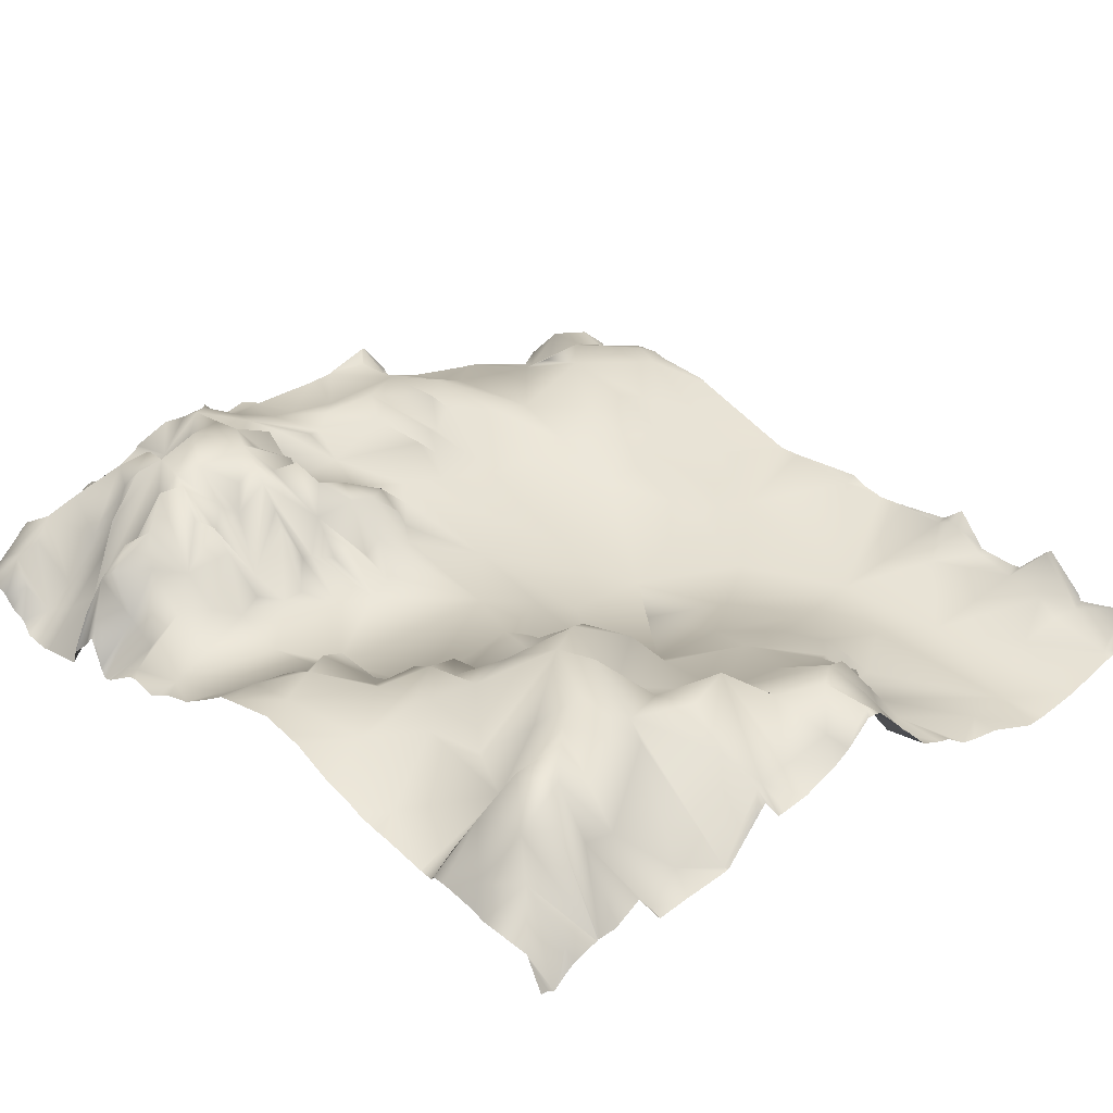
<metadata>
{"format":"obj","ext":"obj","renderer":"f3d","projection":"perspective","resolution":1024,"background":"white","views":[{"elev":31.7,"azim":46.2,"up":"+Y"}]}
</metadata>
<code>
o lod_2_028_Cube.028
v 286.1 25.99 -10.66
v 126.8 10.11 -355.7
v 89.44 27.45 -359.2
v 114 18.31 -338.7
v 149 1.468 -345.3
v 183.7 -8.421 -331.2
v 210.8 -3.053 -376.2
v 257.7 -20.12 -320.7
v 214.3 -15.87 -294
v 178.8 0.2115 -296.3
v 197.2 -9.286 -238.6
v 143.9 11.09 -272.1
v 140.9 11.53 -307.8
v 126.2 19.17 -298.9
v 108.1 19.72 -274.8
v 125.9 13.72 -324.2
v 111.6 22.04 -323
v 101.6 27.13 -299
v 73.89 23.95 -281
v 64.36 29.26 -326
v 69.21 26.73 -262.3
v 40.23 37.67 -249.8
v 101.7 13.63 -239.2
v 66.19 26.83 -226.6
v 35.94 28.14 -269.3
v 19.69 21.73 -272.6
v 29.32 42.54 -229
v 57.57 30.84 -241.7
v 54.55 39.25 -234.1
v 46.12 48.6 -201.4
v 22.97 29.05 -249
v 14.42 30.5 -240.4
v 9.834 43.5 -226.4
v 26.76 40.23 -190.3
v 8.583 44.63 -155.9
v 18.21 38.48 -173.2
v 31.2 48.94 -152.1
v 43.41 47.09 -175.1
v 60.05 42.43 -194.1
v 71.84 33.25 -217.1
v 83.15 26.5 -211.3
v 48.07 41.92 -166.9
v 40.23 58.58 -130
v 30.82 57.2 -132.2
v 56.09 48.1 -154.6
v 67.11 35.55 -161
v 63.46 49.93 -131.8
v 77.64 43.57 -128.8
v 96.94 27.31 -179.5
v 79.21 33.76 -203.8
v 86.94 22.48 -226.9
v 100.9 23.74 -199.4
v 105.1 22.47 -172.9
v 95.22 37.24 -149.4
v 105.7 37.21 -157.2
v 93.27 45.83 -123
v 101.9 46.51 -138.2
v 115.1 41.56 -144.5
v 116.9 19.54 -162.2
v 147.9 7.955 -183.4
v 143.7 4.343 -218.7
v 124 33.96 -152.9
v 132.3 22.03 -150.6
v 115.6 45.23 -131.8
v 125.5 26.07 -138.6
v 192.2 4.673 -176.5
v 238.2 -10.33 -257.2
v 266.6 -14.68 -283.8
v 223.1 -6.727 -215
v 197.2 -4.792 -196.4
v 182.2 13.08 -150.2
v 152 22.27 -122.3
v 134.3 26.96 -123.8
v 152 18 -112.5
v 215.4 18.55 -135.7
v 221.6 18.45 -82.5
v 206.1 21.72 -68.05
v 191.4 16.5 -66.46
v 202.1 38.58 -54.63
v 179.2 14.94 -69.97
v 187.7 25.85 -52.78
v 156.3 18.9 -53
v 148.5 19.88 -94.83
v 122.7 31.12 -101.4
v 132.3 36.34 -115.9
v 130 30.33 -108.6
v 113.8 43.11 -112.9
v 100.9 66.94 -112.4
v 95.87 64.42 -102.6
v 106.8 55.94 -119.9
v 377.2 -21.18 -366.6
v 361.3 -28.45 -310.6
v 345.3 -22.95 -348.1
v 371 -16.14 -274.8
v 342.8 -0.9336 -234.5
v 325 -5.78 -255.3
v 361.4 -0.3637 -231.8
v 366.7 3.37 -217.1
v 349.7 12.9 -225.2
v 344.2 30.5 -211.5
v 351.1 39.76 -194.3
v 364 28.97 -202.1
v 359 40.46 -182.2
v 371.8 27.64 -169.4
v 347.5 37.36 -164.2
v 378.2 37.39 -185.3
v 367.2 20.3 -151.4
v 335.5 52.12 -144.4
v 317.4 23.82 -165.6
v 321.1 22.27 -197.3
v 320 43.76 -122.4
v 285.6 23.68 -164.4
v 327.1 46.97 -100.4
v 307 64.94 -100.8
v 294.9 34.75 -124.8
v 278.7 39.73 -150.3
v 269.9 10.96 -176.6
v 263.7 24.06 -157.3
v 294.1 16.4 -206.3
v 259.3 37.15 -145.6
v 269.1 50.4 -131
v 237 14.73 -142.7
v 240.2 28.68 -132.2
v 250.7 27.84 -122.9
v 279.9 61.74 -114.7
v 256.5 32.47 -108.4
v 231.5 23.48 -98.89
v 222.5 16.63 -143.5
v 246.4 6.864 -165.9
v 271.1 10.37 -212
v 288.4 5.8 -239.7
v 307.2 -24.77 -329.9
v 281.5 -10.24 -357.1
v 293.7 -21.4 -301.8
v 301.4 1.888 -251.5
v 316.3 8.689 -235.1
v 317.3 3.493 -248.7
v 333.8 9.275 -235.3
v 335.5 20.92 -218.4
v 327.9 -2.499 -240.6
v 325.4 17.94 -221.4
v 246.9 26.33 -151.2
v 243.2 -4.879 -380.7
v 268.4 -2.876 -378.7
v 278.4 3.296 -374.3
v 293.5 -9.824 -378.9
v 314.1 -12.5 -376.9
v 338.2 -10.3 -367.8
v 330.6 6.144 -379.4
v 351.5 -14.68 -378.2
v 350.2 -14.22 -363.3
v 379.7 15.43 -208.4
v 368 18.49 -135
v 376.8 28.33 -121.3
v 379.8 2.151 -100.5
v 359.7 38.05 -119.1
v 342.9 48.69 -90.43
v 316.3 60.6 -83.48
v 370.4 6.663 -82.41
v 351.4 21.67 -66.58
v 328.4 62.66 -61.8
v 268.8 53.06 -87.59
v 244.7 29.42 -97.5
v 290.5 64.66 -95.37
v 269.6 49.67 -69.75
v 246.1 37.53 -78.72
v 253.4 39.74 -50.19
v 232 33.42 -90.88
v 242.4 45.04 -68.93
v 231.6 39.36 -69.26
v 271.8 40.34 -43.11
v 292.9 37.47 -50.44
v 314.5 32.97 -41.33
v 250.3 35.43 -24.81
v 216.9 42.2 -14.08
v 173.3 24.6 -11.49
v 191.6 36 -16.6
v 232.9 39.6 -48.87
v 222.1 32.1 -55.86
v 209.7 44.12 -31.24
v 202.3 42.19 -44.34
v 198 33.6 -36.14
v 196.5 37.27 -30.89
v 192.4 32.86 -31.27
v 193.7 35 -29.95
v 144.6 16.83 -8.747
v 133.5 25.96 -53.37
v 136.4 25.82 -74.43
v 132.6 31.02 -62.58
v 126.8 30.46 -42.77
v 30.22 13.45 -6.952
v 6.448 17.07 -9.145
v 8.543 31.96 -23.67
v 21.94 39.54 -27.36
v 25.27 30.42 -18.43
v 22.35 24.69 -8.588
v 37.34 2.197 -12.69
v 39.66 11.69 -23.66
v 4.962 17.76 -37.86
v 27.78 48 -39.61
v 17.17 37.34 -48.04
v 16.83 40.81 -56.02
v 37.34 60.37 -58.91
v 38.63 30.83 -40.41
v 52.75 32.35 -38.29
v 53.26 9.2 -15.78
v 64.29 17.51 -21.04
v 61.39 49.83 -37
v 59.8 67.87 -53.87
v 45.62 54.06 -55.26
v 64 72.15 -64.55
v 77.52 70.47 -63.02
v 47.72 68.11 -68.6
v 35.98 48.3 -82.58
v 25.81 46.13 -65.85
v 5.986 37.54 -61.39
v 6.985 32.23 -74.18
v 76.72 58.98 -52.13
v 74.27 34.39 -32.55
v 77.03 22.21 -19.84
v 87.27 53.07 -26.39
v 83.58 25.63 -5.476
v 88.2 42.17 -12.18
v 92.2 46.16 -16.57
v 93.93 21.29 -1.539
v 100.3 24.02 -17.69
v 91.19 57.12 -37.45
v 99.88 44.26 -30.9
v 122.2 32.46 -27.21
v 106.7 39.28 -44.92
v 85.4 69.93 -48.13
v 103.4 62.15 -53.24
v 89.67 71.81 -57.7
v 102.5 51.38 -64.36
v 80.56 71.61 -73.68
v 110.1 58.57 -58.32
v 120.9 50.79 -57.55
v 119.7 32.76 -71.42
v 134.8 24.6 -85.18
v 123.4 53.02 -85.06
v 129 37.45 -91.43
v 107.9 68.81 -87.95
v 115.3 57.72 -88.54
v 96.49 72.37 -92.32
v 95.7 57.6 -72.55
v 102.3 54.45 -77.71
v 61.24 76.62 -84.97
v 94.51 64.47 -84.65
v 46.25 65.21 -91.33
v 19.8 45.19 -94.87
v 53.03 72.37 -104.4
v 68.35 74.73 -103.8
v 76.76 67.41 -106.9
v 82.57 74.34 -96.86
v 84.49 59.17 -121.4
v 68.23 66.34 -122.1
v 62.13 67.07 -107.9
v 35.84 56.97 -97.72
v 30.49 67.13 -108.2
v 15.53 58.16 -110.4
v 51.63 58.08 -116.7
v 57.46 57 -136.2
v 23.71 63.98 -116.8
v 15.21 59.93 -123.5
v 3.356 43.78 -120.9
v 11.74 56.8 -102.7
v 15.33 47.58 -133.6
v 2.705 28.22 -244.9
v 72.56 27.02 -366.5
v 45.28 25.63 -321.3
v 29.35 14.79 -322.4
v 0.4245 46.27 -234.3
v 337.7 46.55 -126.5
v 358.3 30.53 -14.24
v 377 11.14 -16.43
v 341.9 26.18 -5.296
v 357.8 46.72 -30.91
v 347.2 42.9 -22.15
v 344.1 54.19 -44.31
v 361.6 36.73 -41.7
v 330 55.16 -35.78
v 336.3 63.42 -53.34
v 319 24.75 -12.74
v 308 50.49 -65.77
v 376.8 1.814 -62.53
v 326.8 40.89 -18.63
v 49.58 29.84 -339.6
v 22.89 10.1 -346.4
v 9.932 1.248 -345
v 14.47 10.31 -376.6
v 12.38 16.22 -360.6
v 33.85 18.72 -357.6
v 25.94 18.86 -370.1
v 52.24 24.09 -358.3
v 58.08 19.32 -378.3
v 116.3 18.04 -15.94
v 119.8 12.6 -5.613
v 0 16.77 -49.41
v 0 15.29 -35.66
v 0 31.37 -59.92
v 0 20.97 -54.97
v 0 42.22 -121.7
v 0 37.3 -114.7
v 0 46.24 -234.2
v 0 45.72 -232.4
v 0 30.11 -247.6
v 0 45.26 -235.8
v 0 45.69 -234.7
v 0 25.49 -250.1
v 289.2 23.4 0
v 294.3 22.93 0
v 279.6 25.16 0
v 271.3 28.44 0
v 234.5 40.67 0
v 222.2 43.25 0
v 96.88 12.05 0
v 94.01 19.25 0
v 88.77 13.1 0
v 381.2 5.204 -16.62
v 381.2 0.8998 -10.38
v 381.2 -0.3193 -3.746
v 381.2 0.4594 0
v 374.8 13.02 0
v 381.2 -2.398 -6.727
v 373.7 14.9 0
v 349.6 15.88 0
v 345.2 17.85 0
v 328.3 20.4 0
v 322.2 20.42 0
v 321.1 18.77 0
v 321.1 18.46 0
v 314.5 19.21 0
v 260.5 30.9 0
v 241.4 39.51 0
v 196.2 38.12 0
v 190.5 36.76 0
v 185.8 33.72 0
v 174.4 26.72 0
v 164.3 20.9 0
v 151.6 17.6 0
v 138.5 10.76 0
v 126.3 13.12 0
v 106.1 2.968 -1.5e-05
v 121.7 12.38 0
v 102.7 1.53 0
v 100.9 1.975 0
v 99.05 5.677 0
v 79.22 4.843 0
v 79.35 6.447 0
v 76.6 -1.912 -1.5e-05
v 74.71 -2.824 0
v 56.73 -5.545 0
v 55.01 -6.027 0
v 51.35 -6.93 0
v 39.05 -5.546 0
v 26.94 3.699 0
v 35.71 0.705 0
v 22.35 8.447 0
v 11.89 12.96 -1.5e-05
v 8.661 11.32 0
v 0.1293 0.3908 0
v 0 0.1643 0
v 0 7.652 -12.22
v 381.2 8.201 -26.89
v 381.2 15.68 -50.98
v 381.2 8.941 -38.78
v 381.2 8.935 -30.04
v 381.2 8.519 -29.22
v 381.2 8.469 -28.79
v 381.2 9.13 -29.5
v 381.2 0.7795 -61.81
v 381.2 7.905 -56.67
v 381.2 23.69 -121.8
v 381.2 19.3 -117.6
v 381.2 1.588 -101.5
v 381.2 13.62 -147
v 381.2 19.52 -164.3
v 381.2 12.57 -135.3
v 381.2 12.5 -130.3
v 381.2 24.04 -172.5
v 381.2 33.99 -183.8
v 381.2 32.75 -191.1
v 381.2 19.73 -204.5
v 381.2 14.98 -208.9
v 381.2 13.24 -211.1
v 381.2 0.4585 -223.9
v 381.2 -6.567 -242.3
v 381.2 -4.408 -235.3
v 381.2 -14.05 -253.3
v 381.2 -16.36 -261.5
v 0 23.51 -25.22
v 0 23.13 -24.04
v 0 10.62 -16.1
v 0 18.6 -53.46
v 0 18.26 -52.77
v 0 26.88 -68.82
v 0 32.42 -75.44
v 0 39.4 -88.19
v 0 43 -92.84
v 0 41.39 -91.73
v 0 36.85 -109.9
v 0 36.28 -111
v 0 39.24 -166.4
v 0 43.42 -156.4
v 0 41.16 -146
v 0 41.27 -130
v 0 38.89 -200.3
v 0 39.21 -205.3
v 0 39.55 -211.4
v 0 40.58 -214.5
v 0 20.76 -262.3
v 0 18.13 -270.8
v 0 11 -304.6
v 0 9.48 -312.8
v 1.5e-05 10.75 -307
v 241.8 -4.82 -381.2
v 229.4 -5.62 -381.2
v 218 -3.565 -381.2
v 162.5 -3.933 -381.2
v 173.4 -3.619 -381.2
v 161.4 -3.576 -381.2
v 159.9 -2.995 -381.2
v 104.5 14.87 -381.2
v 106.6 13.84 -381.2
v 76.24 16.9 -381.2
v 42.61 3.414 -381.2
v 42.86 3.494 -381.2
v 44.24 4.796 -381.2
v 69.37 18.58 -381.2
v 34.12 4.081 -381.2
v 29.01 9.065 -381.2
v 0 -3.354 -349
v 0 6.509 -321.4
v 0 1.985 -355.4
v 0 -9.59 -369.3
v 0 -10.22 -370.3
v 381.2 -20.6 -372
v 381.2 -10.34 -381.2
v 377.2 -4.881 -381.2
v 372.8 -5.971 -381.2
v 352.1 -11.36 -381.2
v 355.8 -10.54 -381.2
v 350.6 -8.384 -381.2
v 332.3 7.872 -381.2
v 330.1 6.234 -381.2
v 279.2 7.434 -381.2
v 292.1 -6.594 -381.2
v 293.1 -8.171 -381.2
v 311.4 -9.289 -381.2
v 316.2 -8.538 -381.2
v 267.9 -1.198 -381.2
v 270.1 -0.1924 -381.2
v 243.4 -4.474 -381.2
v 243.4 -4.308 -381.2
v 211.5 -0.3808 -381.2
v 59.12 17.78 -381.2
v 54.97 15.75 -381.2
v 1.923 -13 -381.2
v 12.74 4.917 -381.2
v 0 -12.03 -373.6
v 0 -13.79 -381.2
v 22.39 2.257 -381.2
v 17.59 2.843 -381.2
v 381.2 1.587 -100.5
v 381.2 1.319 -99.18
v 381.2 -0.5811 -62.84
v 381.2 0.5334 -78.38
v 381.2 -30.53 -315
v 381.2 -30.45 -304.7
v 381.2 -19.49 -277.5
v 381.2 -28.5 -336.6
v 381.2 -22.41 -362.7
f 1 310 311
f 1 312 310
f 1 313 312
f 2 3 4
f 5 2 4
f 5 4 16
f 7 6 8
f 8 6 9
f 6 10 9
f 9 10 11
f 10 12 11
f 6 13 10
f 10 13 12
f 13 14 12
f 14 15 12
f 16 17 14
f 13 16 14
f 6 5 13
f 5 16 13
f 4 17 16
f 17 18 14
f 14 18 15
f 19 21 15
f 18 19 15
f 18 20 19
f 17 20 18
f 21 19 22
f 15 21 23
f 12 15 23
f 12 23 11
f 11 23 61
f 28 51 23
f 23 21 28
f 21 22 28
f 28 24 51
f 22 19 25
f 271 25 19
f 20 271 19
f 271 415 25
f 25 413 26
f 22 27 28
f 28 29 24
f 29 28 27
f 24 29 30
f 29 27 30
f 22 31 27
f 31 32 27
f 32 33 27
f 33 409 27
f 305 33 272
f 409 34 27
f 403 35 36
f 405 267 35
f 37 35 267
f 36 35 37
f 38 36 37
f 38 34 36
f 34 407 36
f 30 27 34
f 38 30 34
f 39 30 38
f 24 30 40
f 40 30 39
f 41 40 39
f 39 38 42
f 38 37 42
f 42 37 43
f 44 37 267
f 43 37 44
f 43 44 259
f 45 42 43
f 45 43 262
f 46 42 45
f 46 45 262
f 46 262 47
f 46 47 48
f 49 46 54
f 50 46 49
f 39 42 46
f 39 46 50
f 50 41 39
f 51 24 40
f 41 50 52
f 52 50 49
f 61 52 49
f 53 49 54
f 56 54 46
f 55 54 57
f 58 55 57
f 53 54 55
f 53 55 59
f 60 49 53
f 61 49 60
f 61 23 52
f 52 23 41
f 11 61 60
f 60 53 59
f 58 59 55
f 62 59 58
f 58 57 64
f 65 58 64
f 63 58 65
f 62 58 63
f 63 59 62
f 63 60 59
f 60 63 71
f 70 11 60
f 70 60 66
f 67 9 11
f 8 9 67
f 68 8 67
f 67 11 69
f 130 67 69
f 69 11 117
f 11 70 117
f 66 60 71
f 71 63 65
f 71 65 72
f 65 73 72
f 71 72 74
f 71 74 80
f 66 71 75
f 75 71 76
f 71 80 76
f 76 80 78
f 76 78 77
f 77 78 79
f 78 80 79
f 80 81 79
f 80 82 81
f 80 83 82
f 74 83 80
f 74 84 83
f 72 85 74
f 73 85 72
f 74 85 86
f 86 84 74
f 85 87 86
f 86 87 84
f 88 89 87
f 90 88 87
f 88 56 89
f 90 56 88
f 57 56 90
f 57 54 56
f 64 57 90
f 64 90 87
f 73 64 87
f 85 73 87
f 65 64 73
f 23 51 41
f 51 40 41
f 93 472 91
f 91 151 93
f 92 93 132
f 94 92 95
f 95 92 140
f 94 95 97
f 98 97 99
f 95 99 97
f 99 100 101
f 100 139 101
f 102 98 101
f 102 101 103
f 103 105 104
f 104 105 107
f 106 103 104
f 106 380 381
f 107 376 377
f 105 108 107
f 101 105 103
f 101 109 105
f 101 110 109
f 110 119 109
f 105 109 108
f 108 109 111
f 108 111 273
f 109 112 115
f 273 111 113
f 111 114 113
f 111 115 114
f 109 115 111
f 115 112 116
f 117 118 112
f 112 118 116
f 109 119 112
f 119 117 112
f 118 117 129
f 118 120 121
f 120 122 121
f 142 122 120
f 122 123 121
f 121 123 124
f 116 118 121
f 116 125 115
f 116 121 125
f 121 124 125
f 125 124 126
f 126 124 127
f 123 75 124
f 124 75 127
f 128 75 123
f 122 128 123
f 128 66 75
f 128 129 66
f 129 70 66
f 117 70 129
f 129 128 122
f 130 69 117
f 68 67 130
f 130 117 119
f 136 119 141
f 119 135 131
f 110 141 119
f 131 130 119
f 131 68 130
f 134 68 131
f 134 8 68
f 132 8 134
f 132 133 8
f 132 134 92
f 134 96 92
f 96 134 135
f 134 131 135
f 136 135 119
f 137 135 136
f 96 135 137
f 92 96 140
f 140 138 95
f 95 138 139
f 96 137 140
f 137 136 140
f 141 140 136
f 138 140 141
f 138 141 139
f 99 95 139
f 99 139 100
f 139 141 110
f 139 110 101
f 129 142 118
f 118 142 120
f 142 129 122
f 143 417 8
f 144 143 8
f 144 8 133
f 145 144 133
f 146 145 133
f 132 147 133
f 147 146 133
f 148 132 93
f 148 147 132
f 149 147 148
f 150 149 148
f 151 148 93
f 150 148 151
f 91 150 151
f 150 441 443
f 98 99 101
f 152 98 102
f 152 102 103
f 152 103 106
f 153 376 107
f 107 108 153
f 153 108 273
f 154 153 156
f 155 374 154
f 154 156 155
f 156 113 155
f 156 273 113
f 113 158 157
f 159 157 160
f 157 161 160
f 155 113 157
f 155 157 159
f 285 159 160
f 159 465 155
f 125 126 162
f 126 127 163
f 125 162 164
f 115 125 164
f 114 115 164
f 113 114 158
f 114 164 158
f 284 158 164
f 164 162 165
f 164 165 172
f 162 166 165
f 166 169 165
f 165 169 167
f 162 163 166
f 126 163 162
f 163 168 166
f 127 168 163
f 166 168 169
f 168 76 169
f 169 76 170
f 165 167 171
f 167 174 171
f 172 165 171
f 164 172 284
f 171 174 1
f 173 172 171
f 173 171 1
f 174 313 1
f 174 334 333
f 176 338 337
f 177 337 336
f 177 335 175
f 174 314 334
f 174 178 175
f 167 169 174
f 169 178 174
f 178 169 179
f 170 179 169
f 170 76 179
f 75 76 127
f 127 76 168
f 76 77 179
f 179 77 181
f 77 79 181
f 79 81 181
f 181 81 182
f 178 179 180
f 179 181 180
f 178 180 175
f 181 182 180
f 180 177 175
f 180 183 177
f 182 183 180
f 182 81 177
f 182 184 183
f 182 177 184
f 184 177 183
f 185 183 184
f 81 82 176
f 81 176 177
f 176 82 186
f 82 187 186
f 82 188 187
f 189 187 188
f 186 187 190
f 186 339 176
f 176 339 338
f 225 318 317
f 191 356 357
f 196 359 358
f 191 358 356
f 393 192 193
f 193 192 194
f 195 194 192
f 196 195 192
f 192 359 196
f 197 195 196
f 197 196 191
f 198 194 195
f 198 195 197
f 357 197 191
f 194 199 193
f 193 391 392
f 199 391 193
f 200 199 194
f 201 199 200
f 202 395 201
f 215 202 203
f 203 202 201
f 203 201 200
f 203 200 204
f 204 200 194
f 204 194 198
f 205 210 204
f 205 204 198
f 206 198 197
f 205 198 206
f 206 354 353
f 206 352 207
f 205 206 207
f 208 205 207
f 211 208 207
f 209 205 208
f 211 209 208
f 209 210 205
f 210 209 211
f 211 213 210
f 213 203 210
f 203 204 210
f 211 214 213
f 247 214 211
f 214 203 213
f 214 215 203
f 215 216 202
f 215 217 216
f 214 217 215
f 202 301 394
f 396 216 217
f 216 300 301
f 199 298 299
f 212 211 218
f 218 211 219
f 219 211 207
f 219 207 220
f 219 220 221
f 227 219 221
f 220 351 350
f 207 352 351
f 220 349 222
f 223 220 222
f 221 220 223
f 221 223 224
f 222 348 223
f 223 318 225
f 226 347 346
f 226 224 223
f 228 224 226
f 227 224 228
f 227 221 224
f 230 228 229
f 231 219 227
f 231 218 219
f 230 231 227
f 230 227 228
f 233 231 230
f 232 233 230
f 233 218 231
f 212 218 233
f 234 233 232
f 245 212 233
f 245 233 234
f 236 232 230
f 236 234 232
f 238 234 236
f 237 238 236
f 237 236 230
f 237 230 190
f 190 230 229
f 187 237 190
f 189 237 187
f 238 237 189
f 188 238 189
f 83 188 82
f 239 240 188
f 188 240 238
f 239 241 240
f 83 239 188
f 83 241 239
f 84 241 83
f 84 87 242
f 87 244 242
f 87 89 244
f 84 243 241
f 243 84 242
f 241 243 240
f 240 243 238
f 246 234 238
f 242 246 238
f 238 243 242
f 245 234 246
f 245 235 212
f 246 235 245
f 235 247 212
f 247 211 212
f 254 247 235
f 248 254 235
f 249 214 247
f 250 217 214
f 251 249 247
f 252 257 251
f 252 251 247
f 254 252 247
f 253 252 254
f 248 235 246
f 242 244 246
f 244 248 246
f 244 254 248
f 89 254 244
f 56 254 89
f 255 254 56
f 255 253 254
f 48 255 56
f 56 46 48
f 255 48 253
f 48 252 253
f 48 47 256
f 256 47 257
f 48 256 252
f 256 257 252
f 251 258 249
f 249 258 214
f 258 250 214
f 258 259 250
f 260 250 259
f 251 259 258
f 257 261 251
f 47 261 257
f 261 259 251
f 43 259 261
f 259 263 260
f 44 263 259
f 44 267 263
f 267 264 263
f 263 265 260
f 260 266 250
f 250 398 217
f 399 250 266
f 260 401 266
f 260 303 402
f 266 401 399
f 264 265 263
f 265 302 303
f 267 265 264
f 406 265 267
f 35 404 405
f 262 261 47
f 261 262 43
f 26 412 411
f 26 309 268
f 26 413 412
f 217 397 396
f 4 20 17
f 3 20 4
f 20 269 287
f 3 269 20
f 20 270 271
f 25 26 22
f 26 31 22
f 26 268 31
f 32 31 268
f 268 307 272
f 272 308 304
f 272 304 305
f 32 272 33
f 268 272 32
f 153 273 156
f 323 321 324
f 274 326 325
f 275 324 320
f 364 274 275
f 274 278 276
f 277 368 370
f 277 279 278
f 277 367 280
f 280 279 277
f 279 281 278
f 160 279 280
f 160 282 279
f 279 282 281
f 281 286 278
f 278 286 276
f 286 328 276
f 276 328 327
f 283 329 286
f 173 332 331
f 331 283 173
f 173 284 172
f 157 158 161
f 161 158 284
f 161 284 173
f 161 173 282
f 160 161 282
f 285 160 280
f 280 367 366
f 282 173 281
f 286 173 283
f 281 173 286
f 433 271 289
f 270 287 271
f 287 270 20
f 287 288 271
f 288 289 271
f 289 432 433
f 291 435 434
f 434 289 291
f 291 289 288
f 292 291 288
f 292 293 291
f 292 288 287
f 294 292 287
f 294 287 269
f 269 295 294
f 429 295 269
f 428 294 295
f 430 293 292
f 462 290 293
f 293 290 291
f 296 228 226
f 226 345 296
f 229 228 296
f 190 229 186
f 186 229 297
f 229 296 297
f 297 342 186
f 186 342 341
f 296 343 297
f 297 343 344
f 311 332 1
f 472 437 91
f 448 447 146
f 317 316 225
f 467 285 466
f 454 416 143
f 450 449 147
f 422 5 421
f 418 455 7
f 449 146 147
f 355 354 197
f 455 420 7
f 469 94 470
f 398 397 217
f 368 274 369
f 452 451 144
f 440 91 439
f 463 459 290
f 440 442 150
f 435 290 436
f 389 94 97
f 469 468 92
f 347 225 316
f 298 201 395
f 383 384 152
f 407 403 36
f 452 145 446
f 315 314 175
f 381 382 106
f 456 457 295
f 458 461 460
f 341 340 186
f 424 3 2
f 444 150 443
f 365 285 280
f 361 360 192
f 386 388 98
f 320 319 275
f 371 466 285
f 377 104 107
f 309 306 268
f 335 315 175
f 471 92 468
f 426 430 292
f 417 7 8
f 326 276 327
f 372 371 285
f 437 439 91
f 457 428 295
f 379 154 373
f 442 441 150
f 307 308 272
f 379 378 153
f 385 98 152
f 374 373 154
f 390 470 94
f 387 389 97
f 420 6 7
f 431 462 293
f 366 365 280
f 453 144 451
f 423 425 3
f 323 322 321
f 422 424 2
f 427 292 294
f 392 393 193
f 419 5 6
f 384 385 152
f 453 454 143
f 383 106 382
f 363 361 192
f 425 269 3
f 388 97 98
f 464 375 155
f 447 145 146
f 450 149 445
f 319 364 275
f 444 445 149
f 460 436 290
f 465 464 155
f 271 414 415
f 25 415 413
f 33 410 409
f 305 410 33
f 409 408 34
f 403 404 35
f 405 406 267
f 34 408 407
f 93 471 472
f 106 104 380
f 143 416 417
f 153 378 376
f 155 375 374
f 159 467 465
f 174 333 313
f 177 176 337
f 177 336 335
f 174 175 314
f 186 340 339
f 191 196 358
f 393 363 192
f 192 360 359
f 357 355 197
f 199 299 391
f 202 394 395
f 206 197 354
f 206 353 352
f 202 216 301
f 396 300 216
f 220 207 351
f 220 350 349
f 222 349 348
f 223 348 318
f 226 223 347
f 250 400 398
f 399 400 250
f 260 402 401
f 260 265 303
f 406 302 265
f 26 411 309
f 268 306 307
f 324 274 325
f 325 323 324
f 275 274 324
f 364 369 274
f 277 278 368
f 277 370 367
f 286 329 328
f 283 330 329
f 173 1 332
f 331 330 283
f 433 414 271
f 434 432 289
f 429 456 295
f 428 427 294
f 430 431 293
f 462 463 290
f 226 346 345
f 297 344 342
f 296 345 343
f 467 159 285
f 422 2 5
f 449 448 146
f 469 92 94
f 368 278 274
f 440 150 91
f 435 291 290
f 389 390 94
f 347 223 225
f 298 199 201
f 452 144 145
f 424 423 3
f 444 149 150
f 365 372 285
f 377 380 104
f 471 93 92
f 417 418 7
f 326 274 276
f 437 438 439
f 379 153 154
f 385 386 98
f 420 419 6
f 453 143 144
f 427 426 292
f 419 421 5
f 383 152 106
f 363 362 361
f 425 429 269
f 388 387 97
f 447 446 145
f 450 147 149
f 290 459 460
f 459 458 460

</code>
